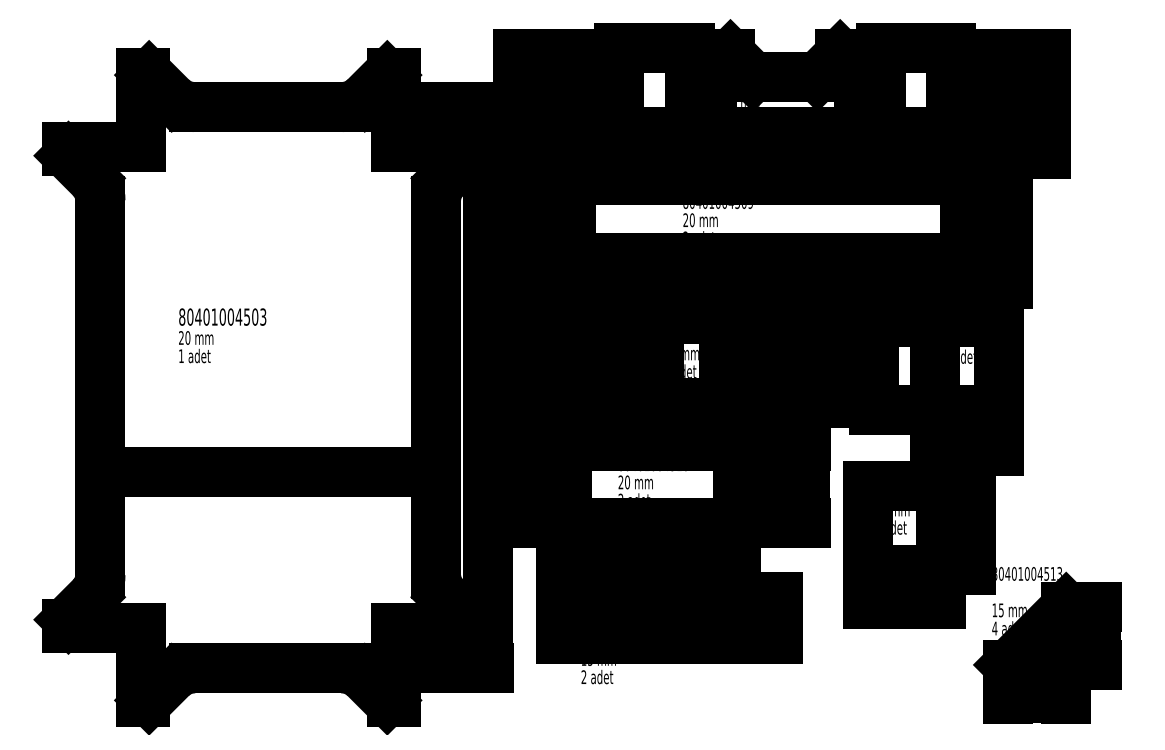
<metadata>
{"format":"dxf","ext":"dxf","renderer":"ezdxf+matplotlib","layout":"modelspace","background":"white","min_lineweight":24,"dpi":150}
</metadata>
<code>
0
SECTION
2
ENTITIES
0
INSERT
8
0
2
SW_NOTE_0
10
251.4
20
613.7
30
0
0
ARC
8
0
10
700.8
20
814.4
30
0
40
50
50
135
51
180
0
LINE
8
0
10
650.8
20
814.4
30
0
11
650.8
21
235.8
31
0
0
ARC
8
0
10
700.8
20
235.8
30
0
40
50
50
180
51
225
0
LINE
8
0
10
665.5
20
200.4
30
0
11
700.4
21
165.5
31
0
0
ARC
8
0
10
693.3
20
158.4
30
0
40
10
50
0
51
45
0
LINE
8
0
10
703.3
20
152.6
30
0
11
703.3
21
158.4
31
0
0
LINE
8
0
10
703.3
20
152.6
30
0
11
588.3
21
152.6
31
0
0
LINE
8
0
10
588.3
20
152.6
30
0
11
588.3
21
37.57
31
0
0
LINE
8
0
10
582.5
20
37.57
30
0
11
588.3
21
37.57
31
0
0
ARC
8
0
10
582.5
20
47.57
30
0
40
10
50
225
51
270
0
LINE
8
0
10
575.4
20
40.5
30
0
11
540.5
21
75.42
31
0
0
ARC
8
0
10
505.1
20
40.07
30
0
40
50
50
45
51
90
0
LINE
8
0
10
505.1
20
90.07
30
0
11
276.5
21
90.07
31
0
0
ARC
8
0
10
276.5
20
40.07
30
0
40
50
50
90
51
135
0
LINE
8
0
10
241.2
20
75.42
30
0
11
206.3
21
40.5
31
0
0
ARC
8
0
10
199.2
20
47.57
30
0
40
10
50
270
51
315
0
LINE
8
0
10
193.3
20
37.57
30
0
11
199.2
21
37.57
31
0
0
LINE
8
0
10
193.3
20
37.57
30
0
11
193.3
21
152.6
31
0
0
LINE
8
0
10
193.3
20
152.6
30
0
11
78.34
21
152.6
31
0
0
LINE
8
0
10
78.34
20
158.4
30
0
11
78.34
21
152.6
31
0
0
ARC
8
0
10
88.34
20
158.4
30
0
40
10
50
135
51
180
0
LINE
8
0
10
81.27
20
165.5
30
0
11
116.2
21
200.4
31
0
0
ARC
8
0
10
80.84
20
235.8
30
0
40
50
50
315
51
0
0
LINE
8
0
10
130.8
20
235.8
30
0
11
130.8
21
814.4
31
0
0
ARC
8
0
10
80.84
20
814.4
30
0
40
50
50
0
51
45
0
LINE
8
0
10
116.2
20
849.7
30
0
11
81.27
21
884.6
31
0
0
ARC
8
0
10
88.34
20
891.7
30
0
40
10
50
180
51
225
0
LINE
8
0
10
78.34
20
897.6
30
0
11
78.34
21
891.7
31
0
0
LINE
8
0
10
78.34
20
897.6
30
0
11
193.3
21
897.6
31
0
0
LINE
8
0
10
193.3
20
897.6
30
0
11
193.3
21
1013
31
0
0
LINE
8
0
10
199.2
20
1013
30
0
11
193.3
21
1013
31
0
0
ARC
8
0
10
199.2
20
1003
30
0
40
10
50
45
51
90
0
LINE
8
0
10
206.3
20
1010
30
0
11
241.2
21
974.7
31
0
0
ARC
8
0
10
276.5
20
1010
30
0
40
50
50
225
51
270
0
LINE
8
0
10
276.5
20
960.1
30
0
11
505.1
21
960.1
31
0
0
ARC
8
0
10
505.1
20
1010
30
0
40
50
50
270
51
315
0
LINE
8
0
10
540.5
20
974.7
30
0
11
575.4
21
1010
31
0
0
ARC
8
0
10
582.5
20
1003
30
0
40
10
50
90
51
135
0
LINE
8
0
10
588.3
20
1013
30
0
11
582.5
21
1013
31
0
0
LINE
8
0
10
588.3
20
1013
30
0
11
588.3
21
897.6
31
0
0
LINE
8
0
10
588.3
20
897.6
30
0
11
703.3
21
897.6
31
0
0
LINE
8
0
10
703.3
20
891.7
30
0
11
703.3
21
897.6
31
0
0
ARC
8
0
10
693.3
20
891.7
30
0
40
10
50
315
51
0
0
LINE
8
0
10
700.4
20
884.6
30
0
11
665.5
21
849.7
31
0
0
DIMENSION
8
0
2
_D
10
650.8
20
394.3
30
0
11
400.6
21
394.3
31
0
70
   160
1
<>
71
     2
42
-1
3
SLDDIMSTYLE0
13
130.8
23
235.8
33
0
14
650.8
24
235.8
34
0
50
0
0
DIMENSION
8
0
2
_D_1
10
731.3
20
90.07
30
0
11
731.3
21
544.4
31
0
70
   160
1
<>
71
     2
42
-1
3
SLDDIMSTYLE0
13
505.1
23
960.1
33
0
14
505.1
24
90.07
34
0
50
90
0
LINE
8
0
10
899.8
20
1042
30
0
11
899.8
21
970.5
31
0
0
LINE
8
0
10
899.8
20
970.5
30
0
11
934.8
21
970.5
31
0
0
LINE
8
0
10
934.8
20
970.5
30
0
11
934.8
21
1052
31
0
0
LINE
8
0
10
934.8
20
1052
30
0
11
1044
21
1052
31
0
0
LINE
8
0
10
1044
20
1052
30
0
11
1044
21
980.5
31
0
0
LINE
8
0
10
1044
20
980.5
30
0
11
1079
21
980.5
31
0
0
LINE
8
0
10
1079
20
980.5
30
0
11
1079
21
1042
31
0
0
LINE
8
0
10
1079
20
1042
30
0
11
1107
21
1042
31
0
0
LINE
8
0
10
1142
20
1007
30
0
11
1107
21
1042
31
0
0
LINE
8
0
10
1142
20
1007
30
0
11
1242
21
1007
31
0
0
LINE
8
0
10
1277
20
1042
30
0
11
1242
21
1007
31
0
0
LINE
8
0
10
1277
20
1042
30
0
11
1306
21
1042
31
0
0
LINE
8
0
10
1306
20
1042
30
0
11
1306
21
980.5
31
0
0
LINE
8
0
10
1306
20
980.5
30
0
11
1341
21
980.5
31
0
0
LINE
8
0
10
1341
20
980.5
30
0
11
1341
21
1052
31
0
0
LINE
8
0
10
1341
20
1052
30
0
11
1450
21
1052
31
0
0
LINE
8
0
10
1450
20
1052
30
0
11
1450
21
970.5
31
0
0
LINE
8
0
10
1450
20
970.5
30
0
11
1485
21
970.5
31
0
0
LINE
8
0
10
1485
20
970.5
30
0
11
1485
21
1042
31
0
0
LINE
8
0
10
1485
20
1042
30
0
11
1596
21
1042
31
0
0
LINE
8
0
10
1596
20
1042
30
0
11
1596
21
992
31
0
0
LINE
8
0
10
1596
20
992
30
0
11
1577
21
992
31
0
0
LINE
8
0
10
1577
20
992
30
0
11
1577
21
972
31
0
0
LINE
8
0
10
1577
20
972
30
0
11
1596
21
972
31
0
0
LINE
8
0
10
1596
20
972
30
0
11
1596
21
922
31
0
0
LINE
8
0
10
788.3
20
922
30
0
11
1596
21
922
31
0
0
LINE
8
0
10
788.3
20
922
30
0
11
788.3
21
972
31
0
0
LINE
8
0
10
788.3
20
972
30
0
11
807.3
21
972
31
0
0
LINE
8
0
10
807.3
20
972
30
0
11
807.3
21
992
31
0
0
LINE
8
0
10
807.3
20
992
30
0
11
788.3
21
992
31
0
0
LINE
8
0
10
788.3
20
992
30
0
11
788.3
21
1042
31
0
0
LINE
8
0
10
788.3
20
1042
30
0
11
899.8
21
1042
31
0
0
CIRCLE
8
0
10
1515
20
992
30
0
40
15
0
CIRCLE
8
0
10
869.8
20
992
30
0
40
15
0
DIMENSION
8
0
2
_D_2
10
1596
20
888
30
0
11
1192
21
888
31
0
70
   160
1
<>
71
     2
42
-1
3
SLDDIMSTYLE1
13
788.3
23
922
33
0
14
1596
24
922
34
0
0
DIMENSION
8
0
2
_D_3
10
778.3
20
922
30
0
11
778.3
21
982
31
0
70
   160
1
<>
71
     2
42
-1
3
SLDDIMSTYLE1
13
788.3
23
1042
33
0
14
788.3
24
922
34
0
50
90
0
INSERT
8
0
2
SW_NOTE_0_1
10
1097
20
977.7
30
0
0
INSERT
8
0
2
SW_CENTERMARKSYMBOL_0
10
1515
20
992
30
0
0
INSERT
8
0
2
SW_CENTERMARKSYMBOL_1
10
869.8
20
992
30
0
0
CIRCLE
8
0
10
1197
20
559.5
30
0
40
15
0
CIRCLE
8
0
10
897
20
559.5
30
0
40
15
0
LINE
8
0
10
1117
20
561.5
30
0
11
1117
21
501.5
31
0
0
LINE
8
0
10
1098
20
561.5
30
0
11
1117
21
561.5
31
0
0
LINE
8
0
10
1098
20
501.5
30
0
11
1098
21
561.5
31
0
0
LINE
8
0
10
996.5
20
561.5
30
0
11
996.5
21
501.5
31
0
0
LINE
8
0
10
977.5
20
561.5
30
0
11
996.5
21
561.5
31
0
0
LINE
8
0
10
819
20
631.5
30
0
11
819
21
501.5
31
0
0
LINE
8
0
10
819
20
631.5
30
0
11
1275
21
631.5
31
0
0
LINE
8
0
10
1275
20
501.5
30
0
11
1275
21
631.5
31
0
0
LINE
8
0
10
1117
20
501.5
30
0
11
1275
21
501.5
31
0
0
LINE
8
0
10
1269
20
539
30
0
11
1254
21
539
31
0
0
LINE
8
0
10
1254
20
586.5
30
0
11
1269
21
586.5
31
0
0
LINE
8
0
10
840.5
20
539
30
0
11
825.5
21
539
31
0
0
LINE
8
0
10
825.5
20
586.5
30
0
11
840.5
21
586.5
31
0
0
LINE
8
0
10
977.5
20
501.5
30
0
11
977.5
21
561.5
31
0
0
LINE
8
0
10
819
20
501.5
30
0
11
977.5
21
501.5
31
0
0
LINE
8
0
10
996.5
20
501.5
30
0
11
1098
21
501.5
31
0
0
LINE
8
0
10
1269
20
586.5
30
0
11
1269
21
539
31
0
0
LINE
8
0
10
1254
20
539
30
0
11
1254
21
586.5
31
0
0
LINE
8
0
10
840.5
20
586.5
30
0
11
840.5
21
539
31
0
0
LINE
8
0
10
825.5
20
539
30
0
11
825.5
21
586.5
31
0
0
DIMENSION
8
0
2
_D_4
10
791
20
501.5
30
0
11
791
21
568.3
31
0
70
   160
1
<>
71
     2
42
-1
3
SLDDIMSTYLE0
13
819
23
631.5
33
0
14
819
24
501.5
34
0
50
90
0
DIMENSION
8
0
2
_D_5
10
1275
20
641.5
30
0
11
1047
21
641.5
31
0
70
   160
1
<>
71
     2
42
-1
3
SLDDIMSTYLE0
13
819
23
631.5
33
0
14
1275
24
631.5
34
0
0
INSERT
8
0
2
SW_NOTE_0_2
10
1004
20
589.7
30
0
0
INSERT
8
0
2
SW_CENTERMARKSYMBOL_2
10
897
20
559.5
30
0
0
INSERT
8
0
2
SW_CENTERMARKSYMBOL_3
10
1197
20
559.5
30
0
0
CIRCLE
8
0
10
1488
20
796.5
30
0
40
15
0
CIRCLE
8
0
10
843.3
20
796.5
30
0
40
15
0
LINE
8
0
10
794.3
20
726.5
30
0
11
1537
21
726.5
31
0
0
LINE
8
0
10
794.3
20
726.5
30
0
11
794.3
21
846.5
31
0
0
LINE
8
0
10
794.3
20
846.5
30
0
11
1537
21
846.5
31
0
0
LINE
8
0
10
1537
20
846.5
30
0
11
1537
21
726.5
31
0
0
DIMENSION
8
0
2
_D_6
10
1537
20
686.5
30
0
11
1166
21
686.5
31
0
70
   160
1
<>
71
     2
42
-1
3
SLDDIMSTYLE0
13
794.3
23
726.5
33
0
14
1537
24
726.5
34
0
0
DIMENSION
8
0
2
_D_7
10
784.3
20
846.5
30
0
11
784.3
21
785.7
31
0
70
   160
1
<>
71
     2
42
-1
3
SLDDIMSTYLE0
13
794.3
23
726.5
33
0
14
794.3
24
846.5
34
0
50
90
0
INSERT
8
0
2
SW_NOTE_0_3
10
1033
20
796.2
30
0
0
INSERT
8
0
2
SW_CENTERMARKSYMBOL_4
10
1488
20
796.5
30
0
0
INSERT
8
0
2
SW_CENTERMARKSYMBOL_5
10
843.3
20
796.5
30
0
0
LINE
8
0
10
790.3
20
435.2
30
0
11
1183
21
435.2
31
0
0
LINE
8
0
10
790.3
20
315.2
30
0
11
1183
21
315.2
31
0
0
CIRCLE
8
0
10
836.8
20
373.2
30
0
40
15
0
CIRCLE
8
0
10
1137
20
373.2
30
0
40
15
0
LINE
8
0
10
1183
20
315.2
30
0
11
1183
21
435.2
31
0
0
LINE
8
0
10
790.3
20
435.2
30
0
11
790.3
21
315.2
31
0
0
DIMENSION
8
0
2
_D_8
10
1183
20
445.2
30
0
11
986.8
21
445.2
31
0
70
   160
1
<>
71
     2
42
-1
3
SLDDIMSTYLE0
13
790.3
23
435.2
33
0
14
1183
24
435.2
34
0
0
DIMENSION
8
0
2
_D_9
10
1223
20
435.2
30
0
11
1223
21
375.2
31
0
70
   160
1
<>
71
     2
42
-1
3
SLDDIMSTYLE0
13
1183
23
315.2
33
0
14
1183
24
435.2
34
0
50
90
0
INSERT
8
0
2
SW_NOTE_0_4
10
932.7
20
389.8
30
0
0
INSERT
8
0
2
SW_CENTERMARKSYMBOL_6
10
836.8
20
373.2
30
0
0
INSERT
8
0
2
SW_CENTERMARKSYMBOL_7
10
1137
20
373.2
30
0
0
LINE
8
0
10
1115
20
200.6
30
0
11
845.3
21
200.6
31
0
0
LINE
8
0
10
1115
20
135.6
30
0
11
1115
21
200.6
31
0
0
LINE
8
0
10
845.3
20
135.6
30
0
11
1115
21
135.6
31
0
0
LINE
8
0
10
845.3
20
200.6
30
0
11
845.3
21
135.6
31
0
0
DIMENSION
8
0
2
_D_10
10
1179
20
200.6
30
0
11
1179
21
173.7
31
0
70
   160
1
<>
71
     2
42
-1
3
SLDDIMSTYLE0
13
1115
23
135.6
33
0
14
1115
24
200.6
34
0
50
90
0
DIMENSION
8
0
2
_D_11
10
845.3
20
252.6
30
0
11
979.3
21
252.6
31
0
70
   160
1
<>
71
     2
42
-1
3
SLDDIMSTYLE0
13
1115
23
200.6
33
0
14
845.3
24
200.6
34
0
0
INSERT
8
0
2
SW_NOTE_0_5
10
875.3
20
144.3
30
0
0
LINE
8
0
10
1524
20
491.3
30
0
11
1524
21
626.3
31
0
0
LINE
8
0
10
1424
20
491.3
30
0
11
1524
21
491.3
31
0
0
LINE
8
0
10
1424
20
491.3
30
0
11
1424
21
626.3
31
0
0
LINE
8
0
10
1424
20
626.3
30
0
11
1524
21
626.3
31
0
0
DIMENSION
8
0
2
_D_12
10
1330
20
626.3
30
0
11
1330
21
557.7
31
0
70
   160
1
<>
71
     2
42
-1
3
SLDDIMSTYLE0
13
1424
23
491.3
33
0
14
1424
24
626.3
34
0
50
90
0
DIMENSION
8
0
2
_D_13
10
1524
20
427.3
30
0
11
1462
21
427.3
31
0
70
   160
1
<>
71
     2
42
-1
3
SLDDIMSTYLE0
13
1424
23
491.3
33
0
14
1524
24
491.3
34
0
0
INSERT
8
0
2
SW_NOTE_0_6
10
1439
20
640.8
30
0
0
LINE
8
0
10
1538
20
95.42
30
0
11
1628
21
95.42
31
0
0
LINE
8
0
10
1628
20
95.42
30
0
11
1628
21
185.4
31
0
0
LINE
8
0
10
1628
20
185.4
30
0
11
1538
21
95.42
31
0
0
DIMENSION
8
0
2
_D_14
10
1628
20
43.42
30
0
11
1578
21
43.42
31
0
70
   160
1
<>
71
     2
42
-1
3
SLDDIMSTYLE0
13
1538
23
95.42
33
0
14
1628
24
95.42
34
0
0
DIMENSION
8
0
2
_D_15
10
1674
20
185.4
30
0
11
1674
21
144.3
31
0
70
   160
1
<>
71
     2
42
-1
3
SLDDIMSTYLE0
13
1628
23
95.42
33
0
14
1628
24
185.4
34
0
50
90
0
INSERT
8
0
2
SW_NOTE_0_7
10
1512
20
219.8
30
0
0
LINE
8
0
10
1433
20
242.5
30
0
11
1320
21
242.5
31
0
0
LINE
8
0
10
1320
20
372.5
30
0
11
1320
21
242.5
31
0
0
LINE
8
0
10
1320
20
372.5
30
0
11
1433
21
372.5
31
0
0
LINE
8
0
10
1433
20
242.5
30
0
11
1433
21
372.5
31
0
0
DIMENSION
8
0
2
_D_16
10
1433
20
190.5
30
0
11
1372
21
190.5
31
0
70
   160
1
<>
71
     2
42
-1
3
SLDDIMSTYLE0
13
1320
23
242.5
33
0
14
1433
24
242.5
34
0
0
DIMENSION
8
0
2
_D_17
10
1479
20
372.5
30
0
11
1479
21
309.5
31
0
70
   160
1
<>
71
     2
42
-1
3
SLDDIMSTYLE0
13
1433
23
242.5
33
0
14
1433
24
372.5
34
0
50
90
0
INSERT
8
0
2
SW_NOTE_0_8
10
1330
20
376
30
0
0
ENDSEC
0
EOF

</code>
